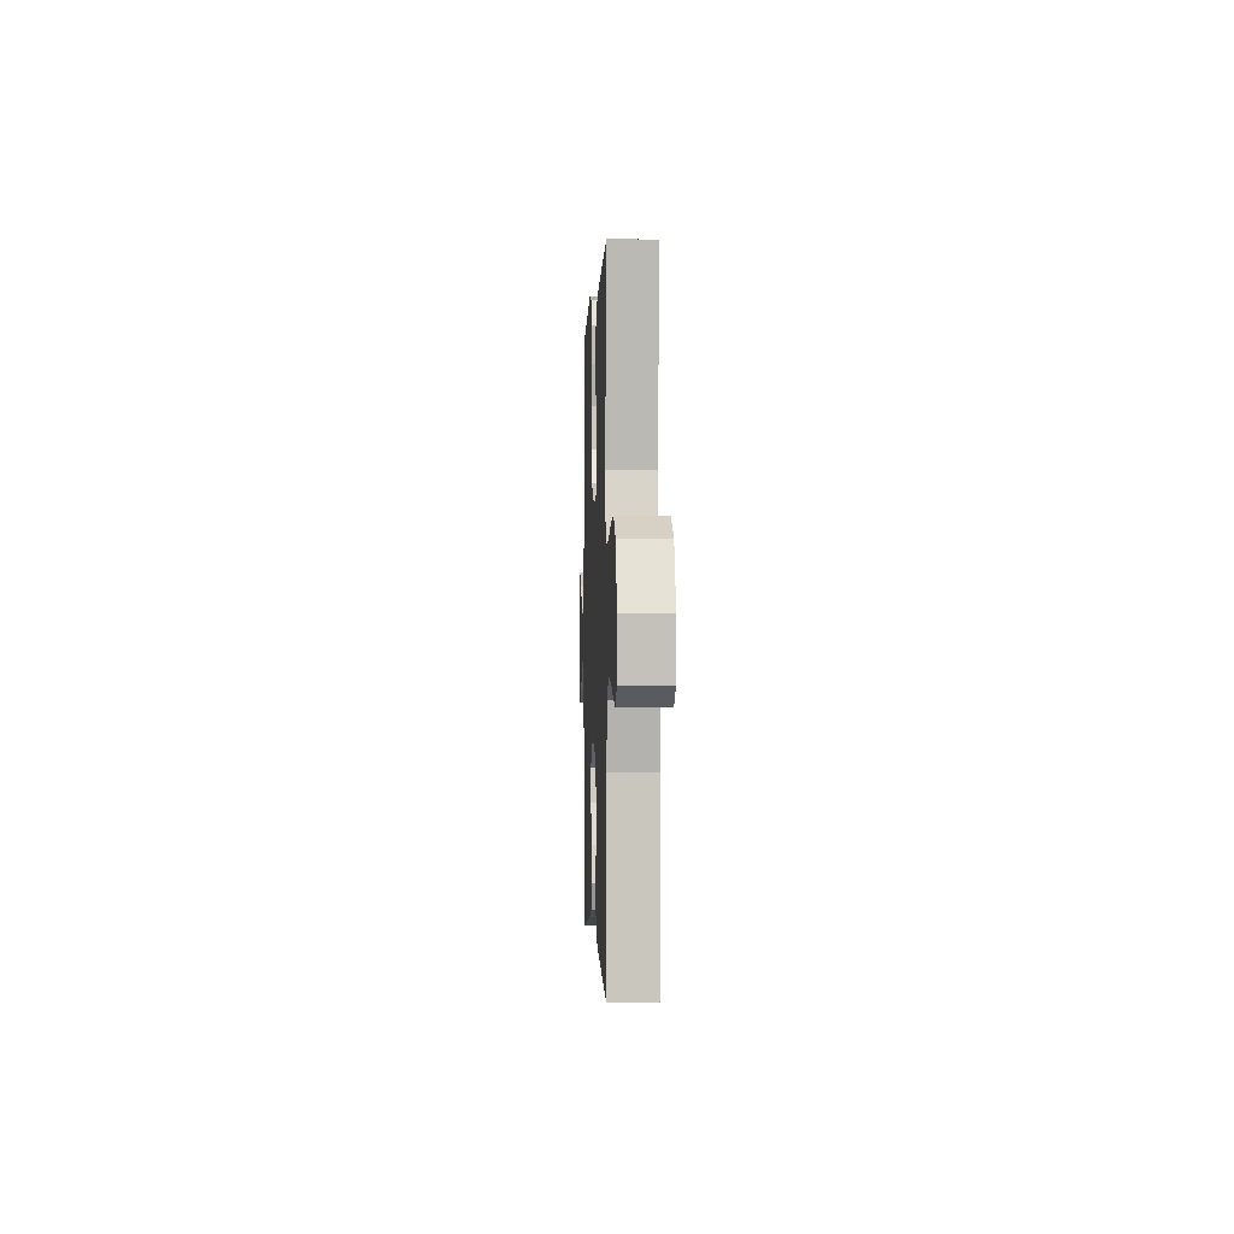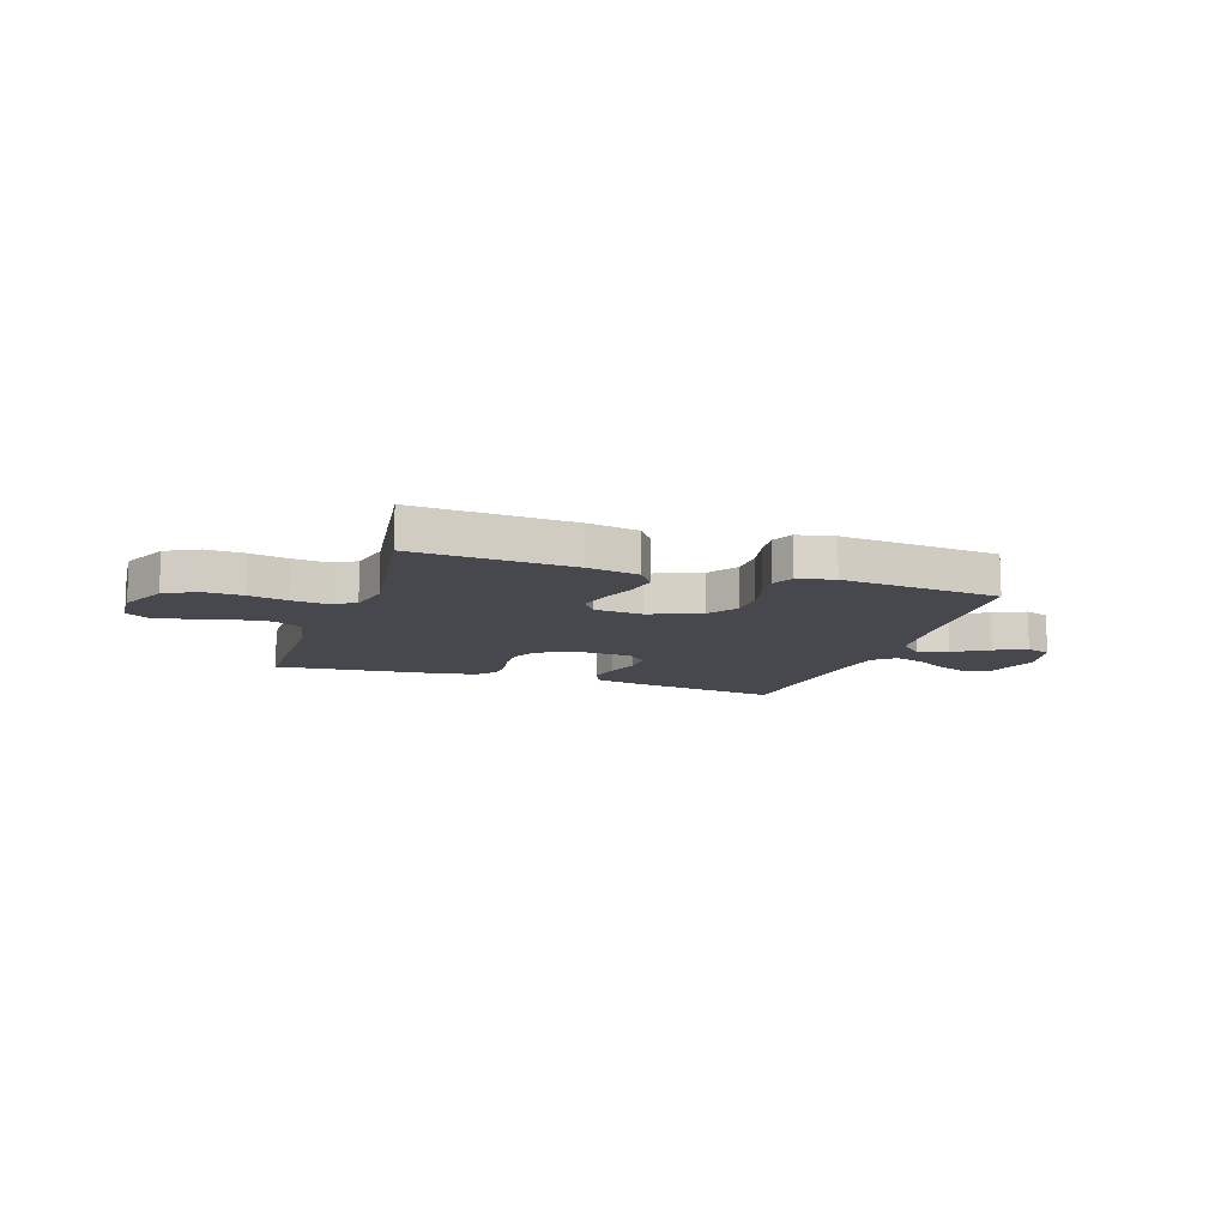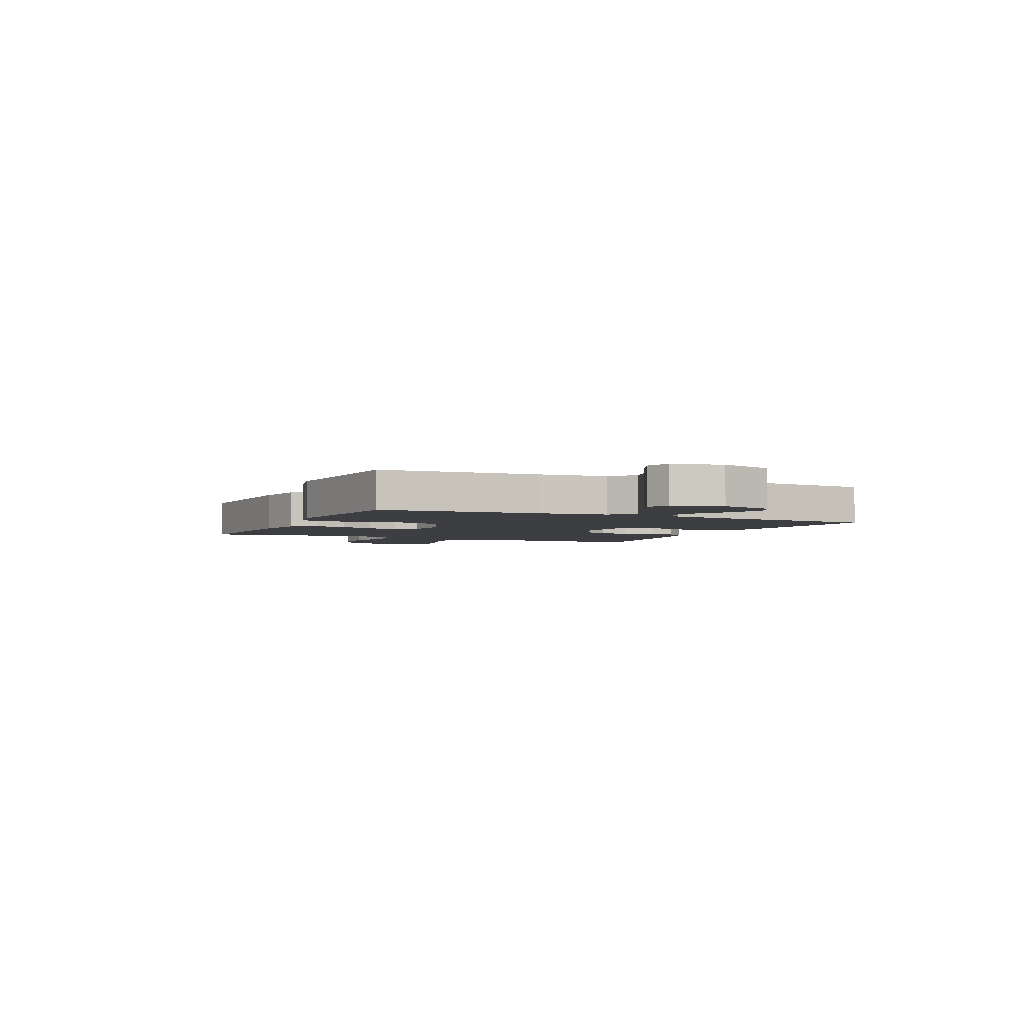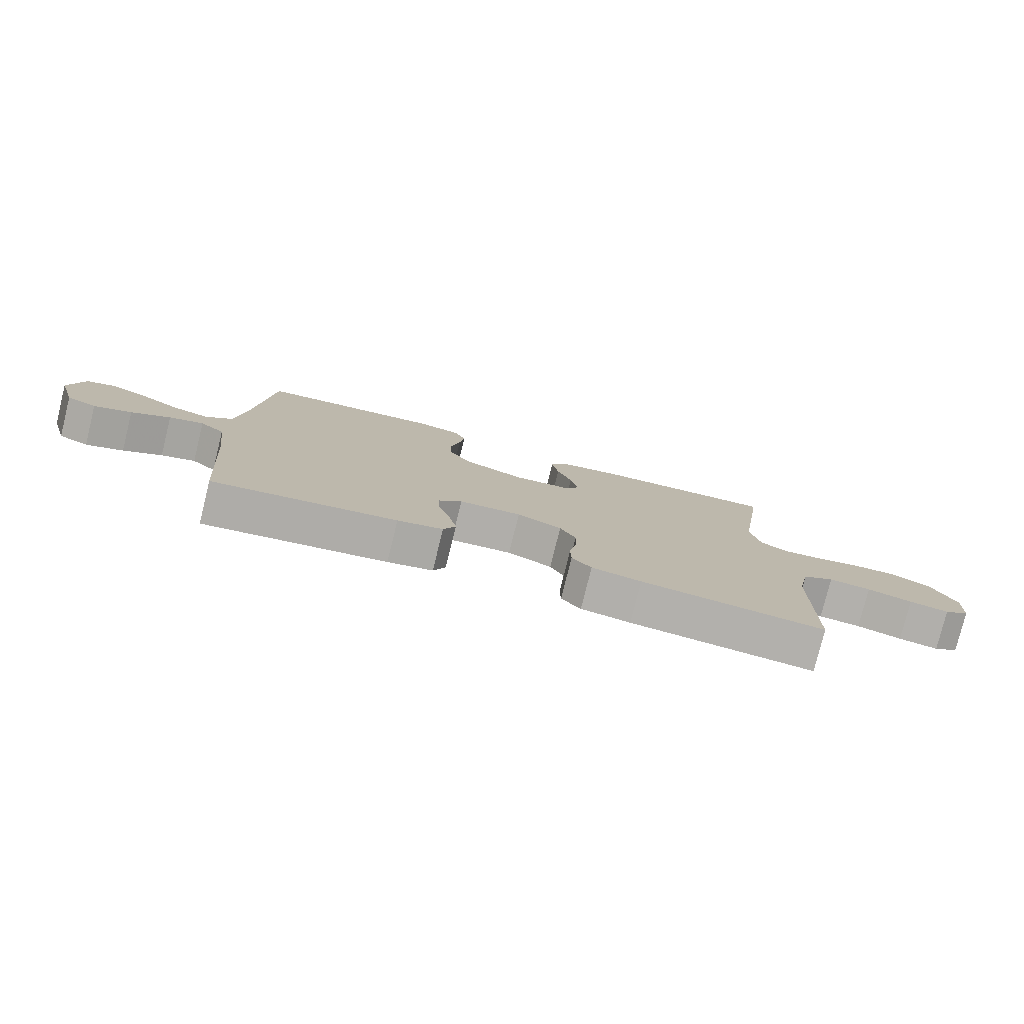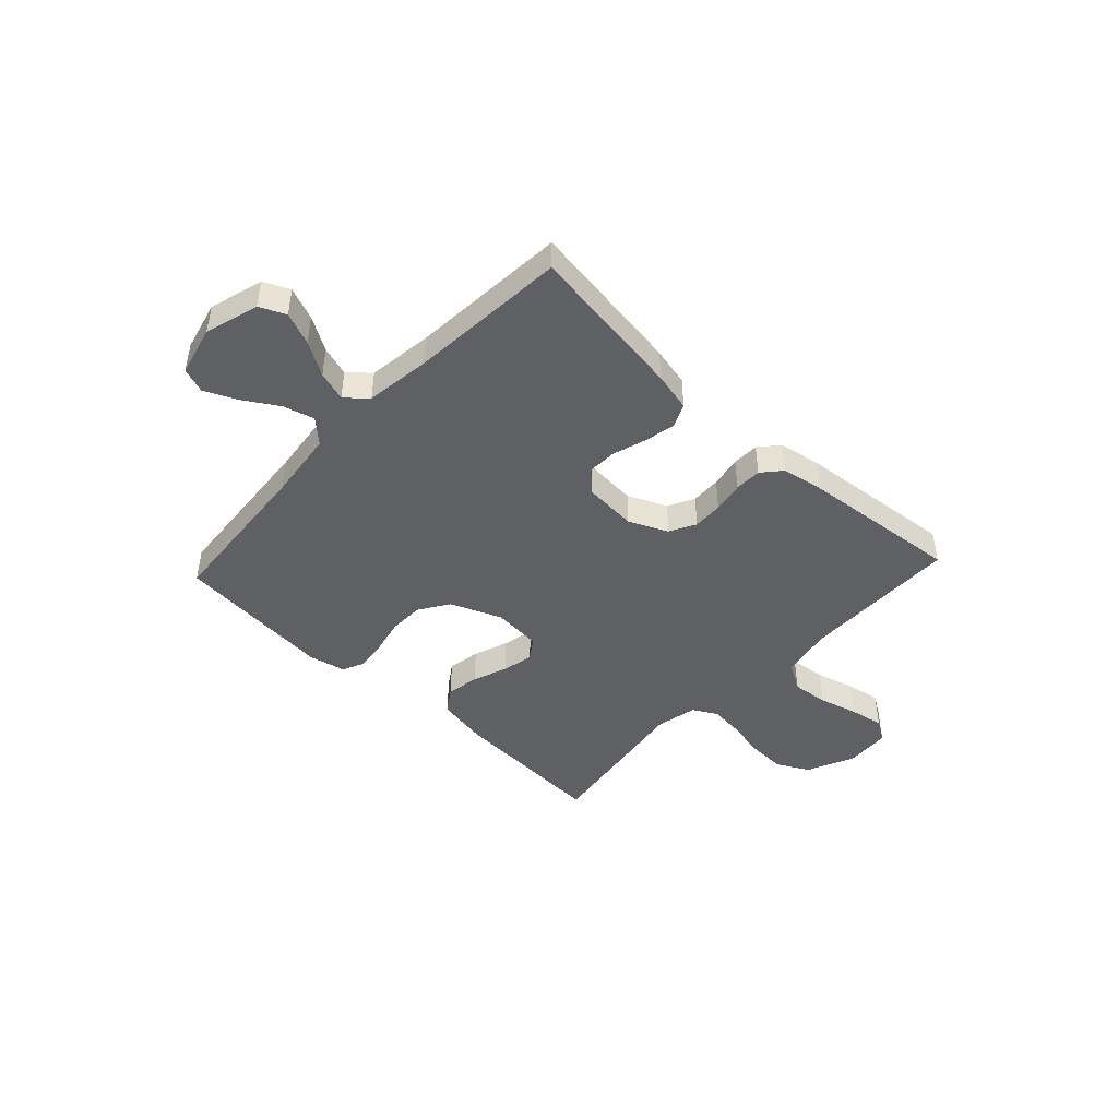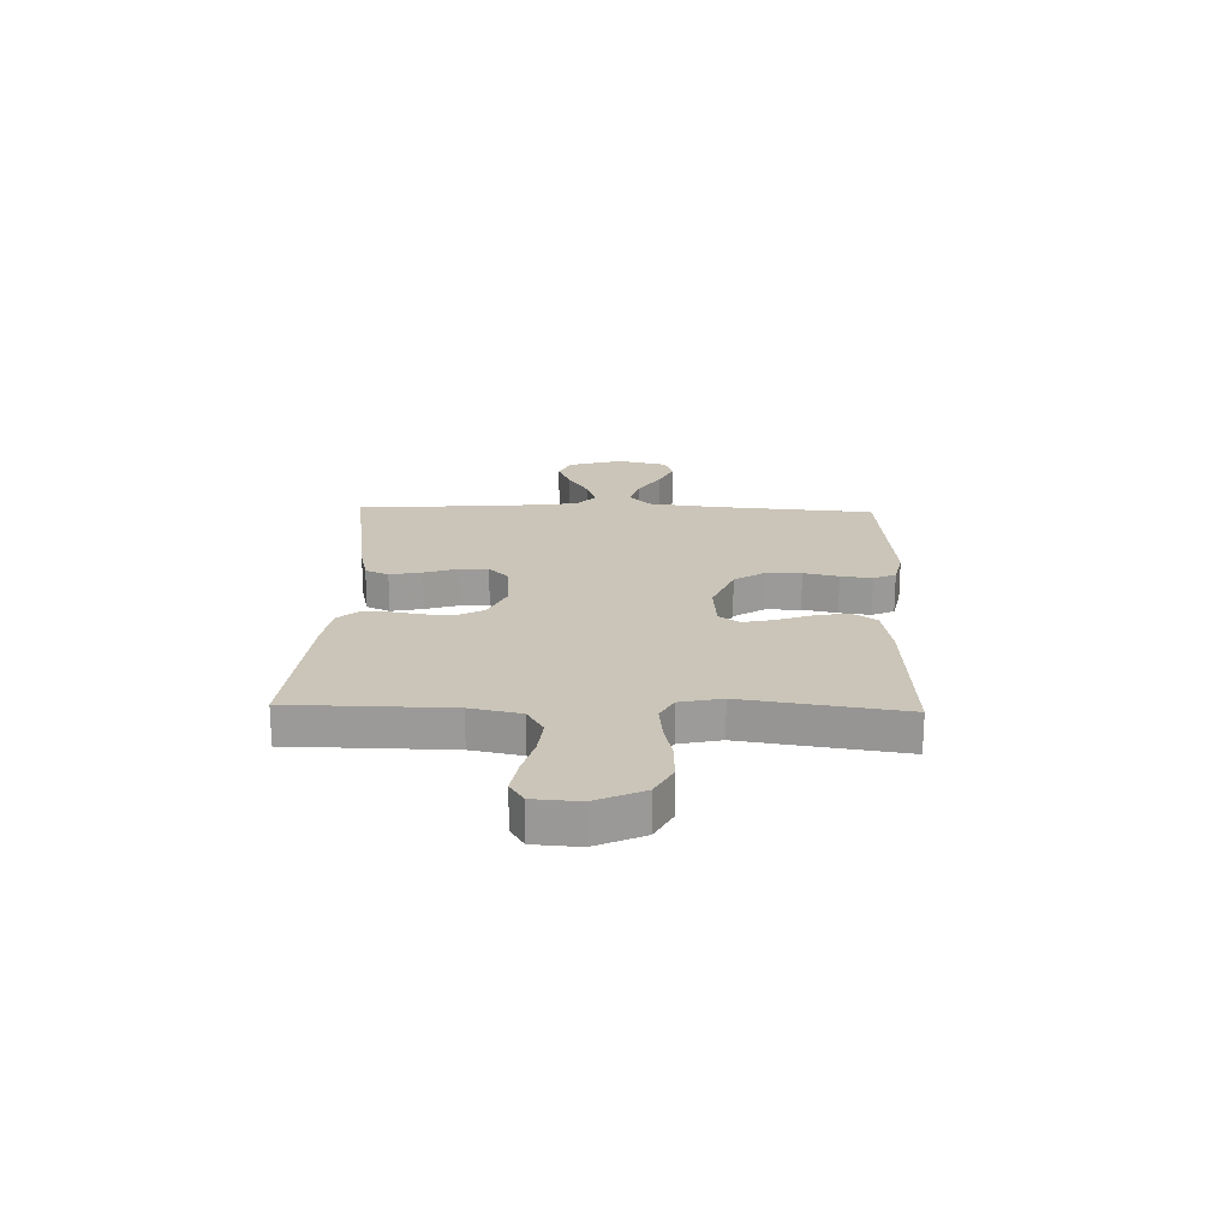
<metadata>
{"format":"obj","ext":"obj","renderer":"f3d","projection":"perspective","resolution":1024,"background":"white","views":[{"elev":-1.3,"azim":-92.4,"up":"+Z"},{"elev":-11.8,"azim":-18.6,"up":"+Y"},{"elev":-3.4,"azim":65.5,"up":"+Y"},{"elev":-78.6,"azim":166.1,"up":"+Z"},{"elev":-45.2,"azim":137.0,"up":"+Y"},{"elev":20.4,"azim":-88.3,"up":"+Y"}]}
</metadata>
<code>
v -0.5 0.07 -0.5
v -0.504 0.07 -0.2
v -0.524 0.07 -0.105
v -0.576 0.07 -0.074
v -0.645 0.07 -0.081
v -0.719 0.07 -0.101
v -0.784 0.07 -0.112
v -0.825 0.07 -0.086
v -0.831 0.07 0
v -0.79 0.07 0.09
v -0.729 0.07 0.122
v -0.656 0.07 0.119
v -0.583 0.07 0.103
v -0.518 0.07 0.096
v -0.472 0.07 0.121
v -0.455 0.07 0.2
v -0.5 0.07 0.5
v -0.2 0.07 0.482
v -0.102 0.07 0.464
v -0.071 0.07 0.418
v -0.082 0.07 0.356
v -0.106 0.07 0.29
v -0.119 0.07 0.231
v -0.092 0.07 0.192
v 0 0.07 0.184
v 0.097 0.07 0.223
v 0.134 0.07 0.28
v 0.135 0.07 0.347
v 0.12 0.07 0.413
v 0.112 0.07 0.472
v 0.131 0.07 0.514
v 0.2 0.07 0.529
v 0.5 0.07 0.5
v 0.524 0.07 0.2
v 0.54 0.07 0.069
v 0.583 0.07 0.028
v 0.642 0.07 0.044
v 0.707 0.07 0.084
v 0.768 0.07 0.112
v 0.815 0.07 0.095
v 0.838 0.07 0
v 0.808 0.07 -0.102
v 0.759 0.07 -0.124
v 0.698 0.07 -0.099
v 0.635 0.07 -0.06
v 0.579 0.07 -0.042
v 0.539 0.07 -0.077
v 0.523 0.07 -0.2
v 0.5 0.07 -0.5
v 0.2 0.07 -0.456
v 0.126 0.07 -0.439
v 0.106 0.07 -0.395
v 0.118 0.07 -0.336
v 0.138 0.07 -0.273
v 0.14 0.07 -0.217
v 0.102 0.07 -0.179
v 0 0.07 -0.171
v -0.073 0.07 -0.204
v -0.099 0.07 -0.253
v -0.097 0.07 -0.31
v -0.086 0.07 -0.369
v -0.087 0.07 -0.42
v -0.119 0.07 -0.457
v -0.2 0.07 -0.471
v -0.5 0 -0.5
v -0.504 0 -0.2
v -0.524 0 -0.105
v -0.576 0 -0.074
v -0.645 0 -0.081
v -0.719 0 -0.101
v -0.784 0 -0.112
v -0.825 0 -0.086
v -0.831 0 0
v -0.79 0 0.09
v -0.729 0 0.122
v -0.656 0 0.119
v -0.583 0 0.103
v -0.518 0 0.096
v -0.472 0 0.121
v -0.455 0 0.2
v -0.5 0 0.5
v -0.2 0 0.482
v -0.102 0 0.464
v -0.071 0 0.418
v -0.082 0 0.356
v -0.106 0 0.29
v -0.119 0 0.231
v -0.092 0 0.192
v 0 0 0.184
v 0.097 0 0.223
v 0.134 0 0.28
v 0.135 0 0.347
v 0.12 0 0.413
v 0.112 0 0.472
v 0.131 0 0.514
v 0.2 0 0.529
v 0.5 0 0.5
v 0.524 0 0.2
v 0.54 0 0.069
v 0.583 0 0.028
v 0.642 0 0.044
v 0.707 0 0.084
v 0.768 0 0.112
v 0.815 0 0.095
v 0.838 0 0
v 0.808 0 -0.102
v 0.759 0 -0.124
v 0.698 0 -0.099
v 0.635 0 -0.06
v 0.579 0 -0.042
v 0.539 0 -0.077
v 0.523 0 -0.2
v 0.5 0 -0.5
v 0.2 0 -0.456
v 0.126 0 -0.439
v 0.106 0 -0.395
v 0.118 0 -0.336
v 0.138 0 -0.273
v 0.14 0 -0.217
v 0.102 0 -0.179
v 0 0 -0.171
v -0.073 0 -0.204
v -0.099 0 -0.253
v -0.097 0 -0.31
v -0.086 0 -0.369
v -0.087 0 -0.42
v -0.119 0 -0.457
v -0.2 0 -0.471
f 64 1 2
f 63 64 2
f 62 63 2
f 61 62 2
f 60 61 2
f 59 60 2 3
f 58 59 3 4
f 57 58 4
f 56 57 4
f 52 53 54
f 51 52 54
f 50 51 54
f 49 50 54
f 48 49 54
f 47 48 54 55
f 46 47 55 56
f 43 44 45
f 42 43 45
f 41 42 45
f 40 41 45
f 39 40 45
f 38 39 45
f 37 38 45
f 36 37 45 46
f 46 56 4
f 36 46 4
f 35 36 4
f 32 33 34
f 31 32 34
f 30 31 34
f 29 30 34
f 28 29 34
f 27 28 34 35
f 20 21 22
f 19 20 22
f 18 19 22
f 17 18 22
f 16 17 22
f 15 16 22 23
f 14 15 23 24
f 11 12 13
f 10 11 13
f 9 10 13
f 8 9 13
f 7 8 13
f 6 7 13
f 5 6 13
f 5 13 14
f 14 24 25
f 5 14 25
f 4 5 25
f 26 27 35
f 4 25 26 35
f 66 65 128
f 66 128 127
f 66 127 126
f 66 126 125
f 66 125 124
f 67 66 124 123
f 68 67 123 122
f 68 122 121
f 68 121 120
f 118 117 116
f 118 116 115
f 118 115 114
f 118 114 113
f 118 113 112
f 119 118 112 111
f 120 119 111 110
f 109 108 107
f 109 107 106
f 109 106 105
f 109 105 104
f 109 104 103
f 109 103 102
f 109 102 101
f 110 109 101 100
f 68 120 110
f 68 110 100
f 68 100 99
f 98 97 96
f 98 96 95
f 98 95 94
f 98 94 93
f 98 93 92
f 99 98 92 91
f 86 85 84
f 86 84 83
f 86 83 82
f 86 82 81
f 86 81 80
f 87 86 80 79
f 88 87 79 78
f 77 76 75
f 77 75 74
f 77 74 73
f 77 73 72
f 77 72 71
f 77 71 70
f 77 70 69
f 78 77 69
f 89 88 78
f 89 78 69
f 89 69 68
f 99 91 90
f 99 90 89 68
f 1 65 66 2
f 2 66 67 3
f 3 67 68 4
f 4 68 69 5
f 5 69 70 6
f 6 70 71 7
f 7 71 72 8
f 8 72 73 9
f 9 73 74 10
f 10 74 75 11
f 11 75 76 12
f 12 76 77 13
f 13 77 78 14
f 14 78 79 15
f 15 79 80 16
f 16 80 81 17
f 17 81 82 18
f 18 82 83 19
f 19 83 84 20
f 20 84 85 21
f 21 85 86 22
f 22 86 87 23
f 23 87 88 24
f 24 88 89 25
f 25 89 90 26
f 26 90 91 27
f 27 91 92 28
f 28 92 93 29
f 29 93 94 30
f 30 94 95 31
f 31 95 96 32
f 32 96 97 33
f 33 97 98 34
f 34 98 99 35
f 35 99 100 36
f 36 100 101 37
f 37 101 102 38
f 38 102 103 39
f 39 103 104 40
f 40 104 105 41
f 41 105 106 42
f 42 106 107 43
f 43 107 108 44
f 44 108 109 45
f 45 109 110 46
f 46 110 111 47
f 47 111 112 48
f 48 112 113 49
f 49 113 114 50
f 50 114 115 51
f 51 115 116 52
f 52 116 117 53
f 53 117 118 54
f 54 118 119 55
f 55 119 120 56
f 56 120 121 57
f 57 121 122 58
f 58 122 123 59
f 59 123 124 60
f 60 124 125 61
f 61 125 126 62
f 62 126 127 63
f 63 127 128 64
f 64 128 65 1

</code>
